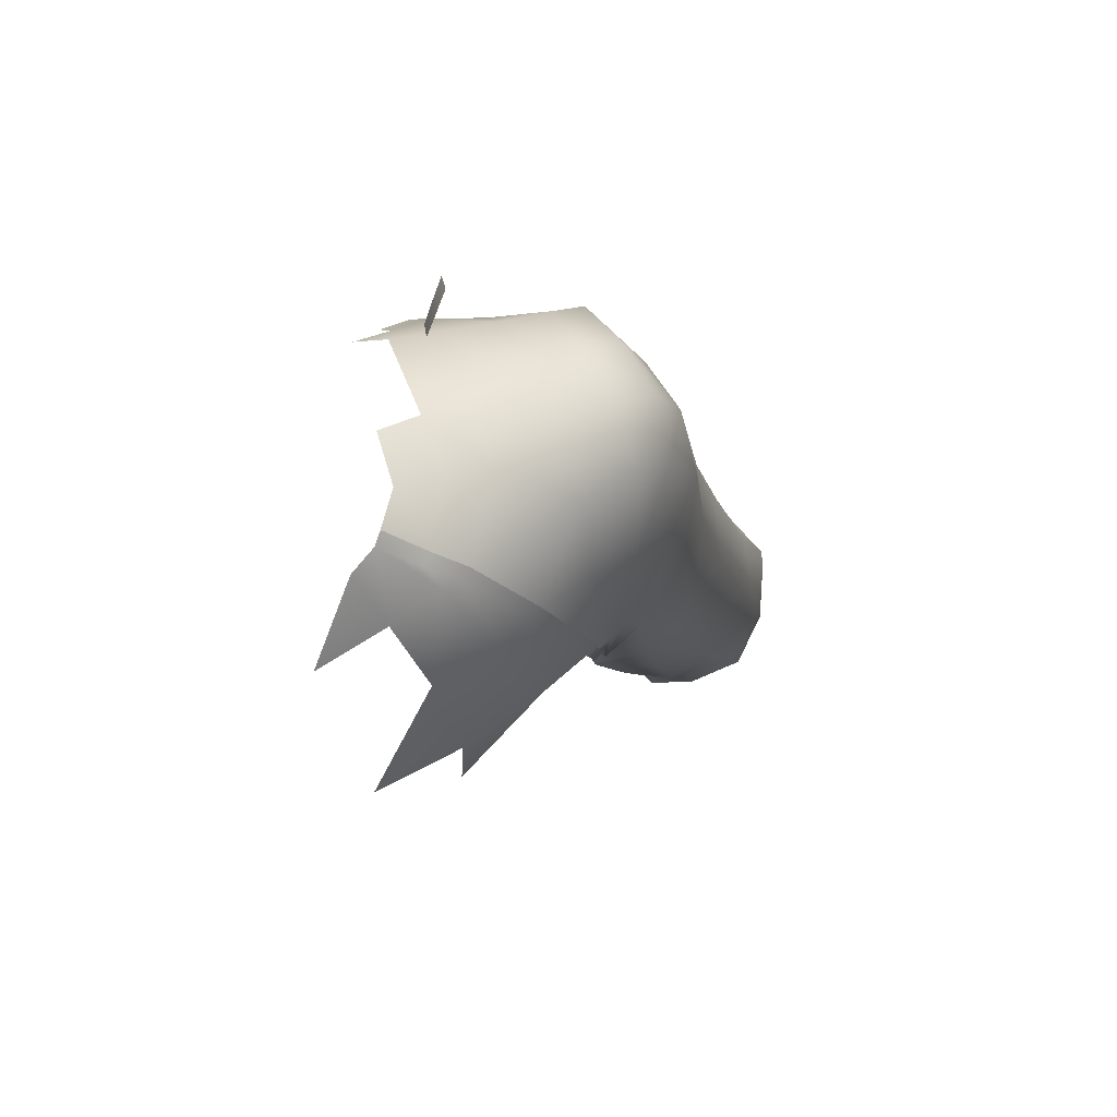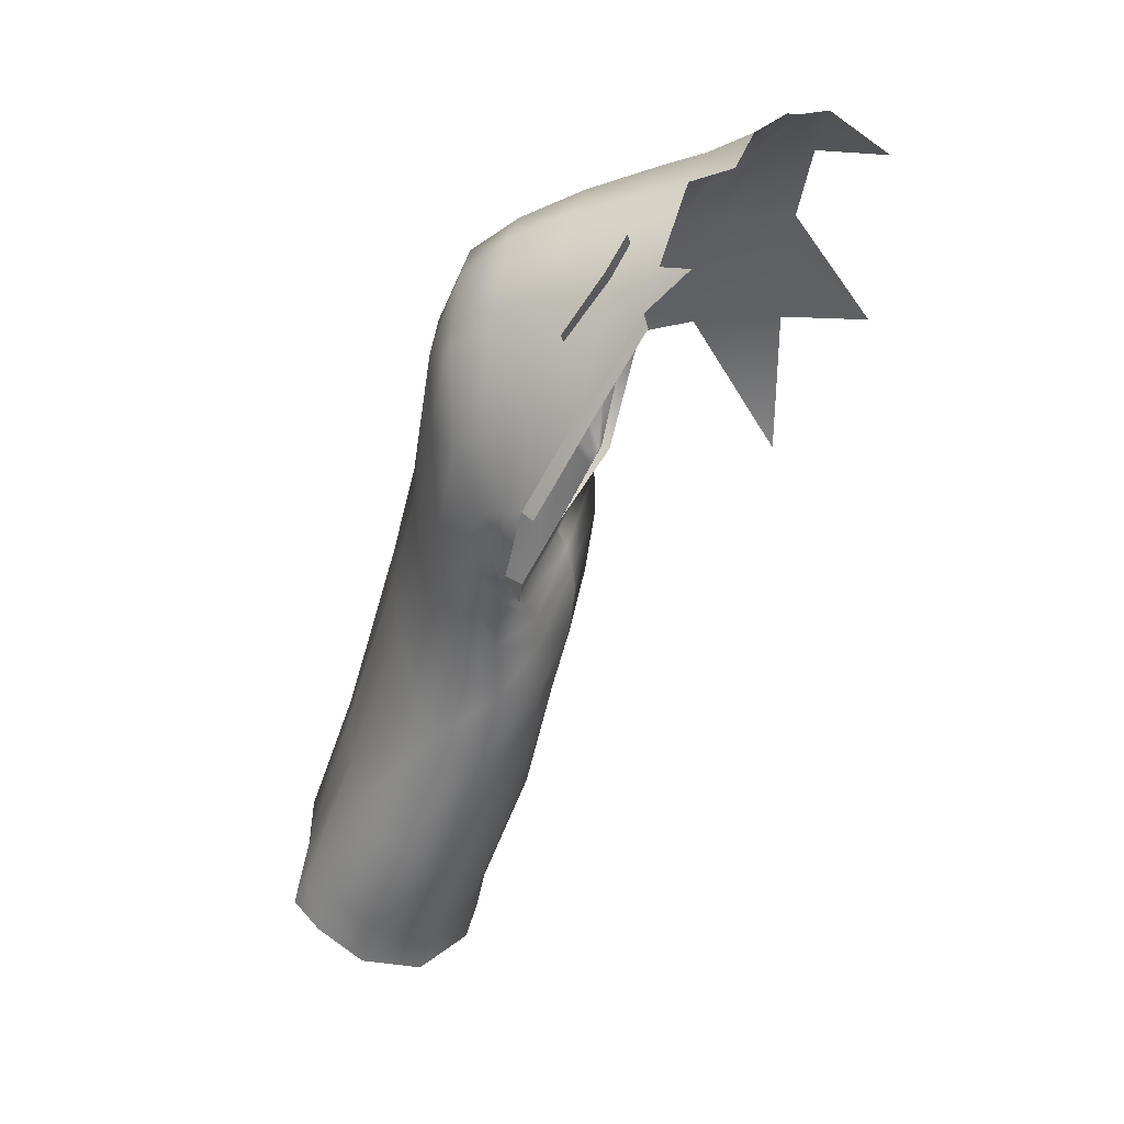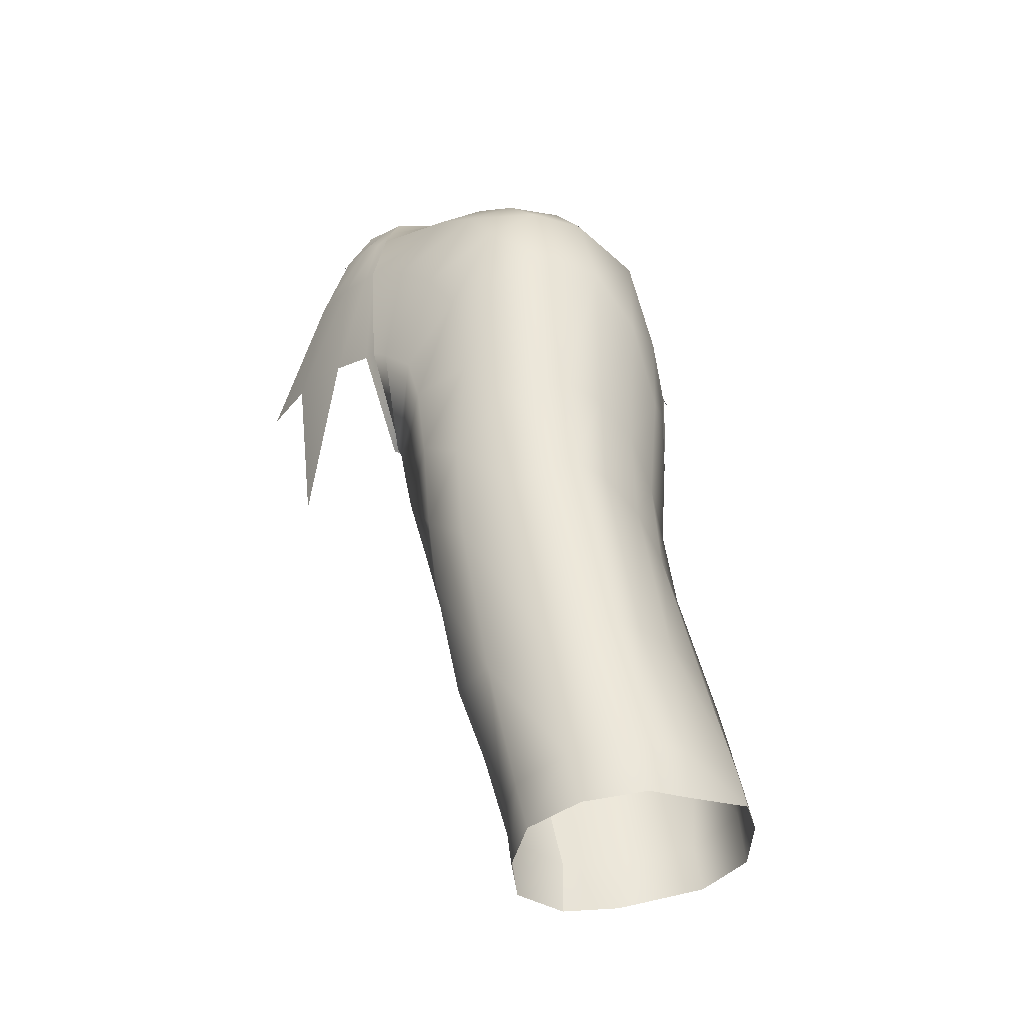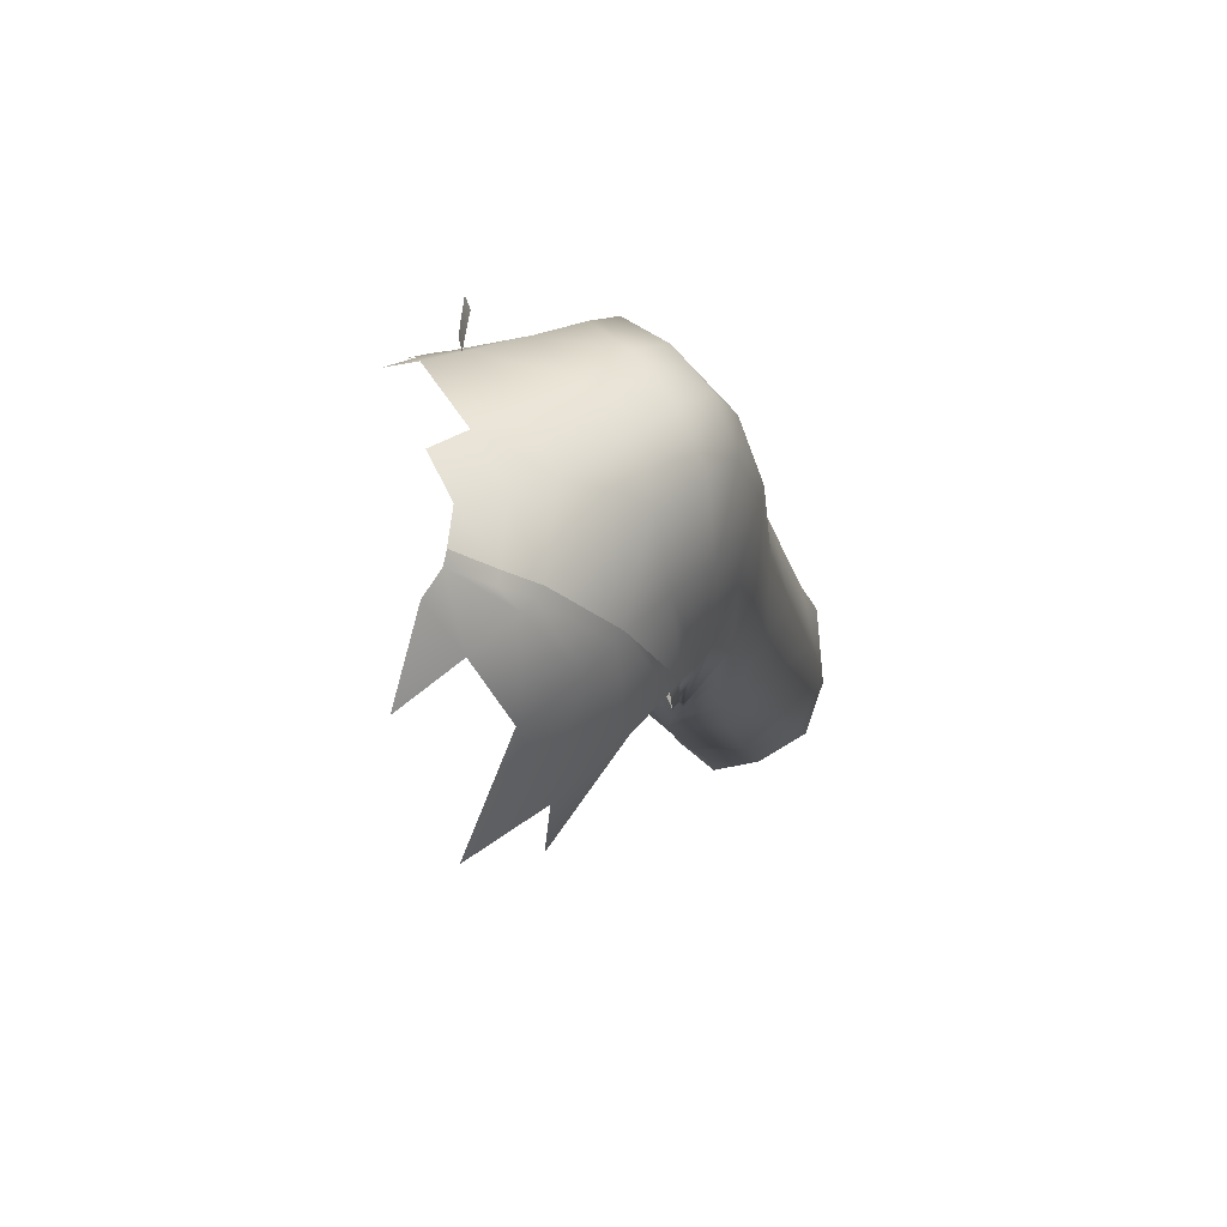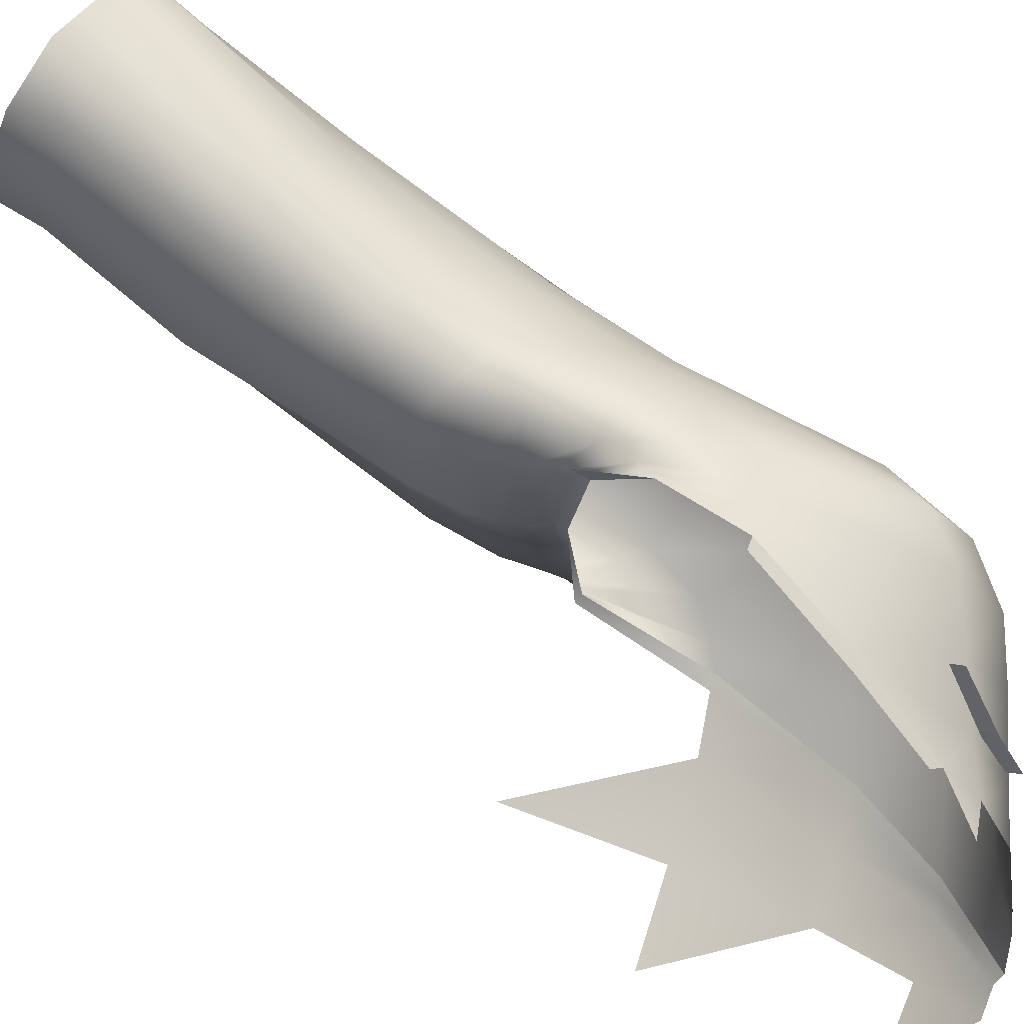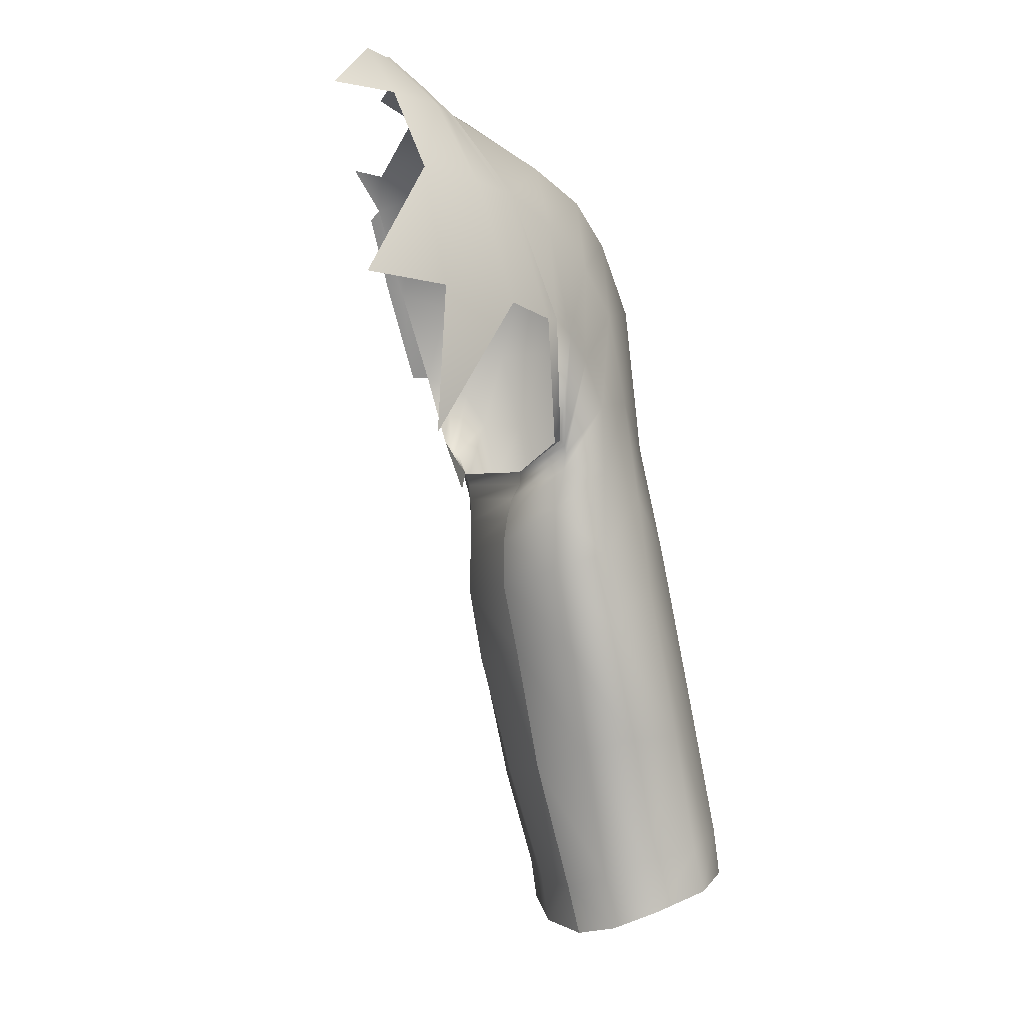
<metadata>
{"format":"obj","ext":"obj","renderer":"f3d","projection":"perspective","resolution":1024,"background":"white","views":[{"elev":69.3,"azim":-23.7,"up":"+Z"},{"elev":33.4,"azim":-166.4,"up":"+Z"},{"elev":-24.2,"azim":69.3,"up":"+Z"},{"elev":64.6,"azim":-31.3,"up":"+Z"},{"elev":74.5,"azim":-69.9,"up":"+Y"},{"elev":-6.0,"azim":-28.1,"up":"+Z"}]}
</metadata>
<code>
o zoey_color_bmp_001_zoey_color_bmp.001
v -0.005994 0.0434 0.03577
v -0.005941 0.04605 0.03913
v 0.008675 0.037 -0.05509
v 0.008592 0.03415 -0.05013
v 0.007509 -0.008958 -0.0542
v -0.0011 0.05784 -0.01236
v -0.016 0.04782 0.01735
v -0.0109 0.04668 0.01594
v 0.003155 0.05436 -0.01234
v 0.008875 0.0513 -0.03608
v -0.03741 0.0296 0.05421
v -0.02769 0.03741 0.03939
v -0.02582 0.03457 0.0422
v 0.03519 -0.000288 -0.2104
v 0.03935 -0.01652 -0.2077
v 0.03185 0.001118 -0.1949
v 0.06978 -0.02506 -0.196
v 0.05253 -0.02345 -0.2022
v 0.08351 -0.01415 -0.1909
v 0.09259 0.0029 -0.1884
v 0.08993 0.01628 -0.1883
v 0.09084 0.003457 -0.1728
v 0.07983 -0.01672 -0.176
v 0.06503 -0.02679 -0.182
v 0.07752 -0.002681 -0.132
v 0.08732 0.03628 -0.1882
v 0.08689 0.01757 -0.1739
v 0.07464 0.009654 -0.1323
v 0.05747 0.006909 -0.07505
v 0.06103 -0.00598 -0.07229
v 0.08213 0.03604 -0.176
v 0.07669 0.04401 -0.1911
v 0.07199 0.04319 -0.1783
v 0.06016 0.04921 -0.1968
v 0.04244 0.04303 -0.2016
v 0.0337 0.01867 -0.2075
v 0.03519 -0.000288 -0.2104
v 0.03185 0.001118 -0.1949
v 0.01764 -0.003009 -0.154
v 0.01945 0.02041 -0.1551
v 0.03206 0.02006 -0.1928
v 0.03968 0.04184 -0.1884
v 0.05592 0.04922 -0.1811
v 0.04853 0.04799 -0.1469
v 0.06055 0.0362 -0.1385
v 0.03364 0.0421 -0.1038
v 0.04433 0.0318 -0.09485
v 0.02851 0.03997 -0.07904
v 0.03719 0.0323 -0.06633
v 0.02516 0.04318 -0.05065
v 0.03246 0.03692 -0.0312
v 0.02173 0.04471 -0.02982
v 0.02655 0.03971 -0.004861
v 0.01937 0.04285 -0.1121
v 0.03204 0.04625 -0.1573
v 0.01452 0.0411 -0.08773
v 0.01475 0.041 -0.06837
v 0.0148 0.04421 -0.05031
v 0.01226 0.04735 -0.04081
v 0.01578 0.04799 -0.01916
v 0.01048 0.04976 -0.03688
v 0.01012 0.05055 -0.0151
v 0.009202 0.03213 -0.05433
v 0.008697 0.03033 -0.05953
v 0.006839 0.02591 -0.06797
v 0.005779 0.02427 -0.07798
v 0.005135 0.02355 -0.09272
v 0.009455 0.02304 -0.1164
v 0.008875 0.0513 -0.03608
v 0.003155 0.05436 -0.01234
v 0.008592 0.03415 -0.05013
v 0.007509 -0.008958 -0.0542
v 0.008129 -0.00816 -0.0581
v 0.005177 -0.007749 -0.06322
v 0.003283 -0.007932 -0.06994
v 0.00236 -0.007215 -0.07812
v 0.003536 -0.004836 -0.09221
v 0.009007 -0.004043 -0.1144
v 0.01757 0.03988 0.006033
v 0.0048 0.04258 0.01137
v -0.0109 0.04668 0.01594
v -0.01489 0.02738 0.04633
v -0.02582 0.03457 0.0422
v -0.02826 0.02727 0.05269
v 0.002425 0.02663 0.0397
v 0.01882 0.02702 0.0324
v 0.02991 0.02968 0.02196
v 0.03683 0.02734 -0.004803
v 0.04379 0.02238 -0.05175
v 0.05172 0.02044 -0.08299
v 0.06831 0.02255 -0.1339
v 0.04905 0.009597 -0.0434
v 0.04104 0.01242 0.009857
v 0.03229 0.009649 0.03415
v 0.01889 0.006927 0.04621
v 0.002251 0.001838 0.05343
v 0.0526 -0.004488 -0.03976
v 0.04363 -0.006073 0.01168
v 0.03411 -0.008301 0.03411
v 0.02041 -0.01147 0.04432
v 0.002294 -0.01671 0.05263
v -0.01701 -0.000573 0.05997
v 0.01562 -0.03974 0.01099
v -0.000987 -0.04511 0.02233
v 0.003307 -0.05131 -0.01435
v 0.02006 -0.02668 0.03653
v 0.001721 -0.03157 0.04473
v -0.01813 -0.0207 0.0602
v -0.03015 -0.001712 0.06474
v 0.03756 -0.03664 -0.06382
v 0.03445 -0.03342 -0.03156
v 0.0211 -0.04241 -0.05636
v 0.01927 -0.04432 -0.03595
v 0.02739 -0.0354 -0.003131
v 0.0123 -0.04583 -0.02139
v 0.0319 -0.02344 0.02386
v 0.007509 -0.008958 -0.0542
v 0.008129 -0.00816 -0.0581
v 0.003983 -0.04616 -0.04985
v 0.00285 -0.04541 -0.04806
v -0.002992 -0.05373 -0.01059
v -0.01791 -0.0506 0.02987
v -0.0338 -0.04131 0.05514
v -0.03152 -0.02143 0.06534
v -0.04261 -0.003315 0.06946
v -0.03741 0.0296 0.05421
v -0.04247 -0.03681 0.06467
v -0.04486 -0.02068 0.07298
v -0.05225 -0.03086 0.07522
v -0.05287 -0.05918 0.0318
v -0.07629 -0.06933 -0.005387
v -0.04922 -0.06708 -0.006479
v -0.05857 -0.04863 0.05754
v -0.08006 -0.05187 0.05685
v -0.0632 -0.03834 0.07421
v -0.006995 -0.0552 -0.01088
v -0.002992 -0.05373 -0.01059
v -0.01791 -0.0506 0.02987
v -0.02148 -0.05231 0.02942
v -0.02269 -0.06088 -0.008213
v -0.03279 -0.05617 0.03027
v -0.04215 -0.04535 0.05713
v -0.05499 -0.03379 0.07394
v -0.0338 -0.04131 0.05514
v -0.03724 -0.04331 0.05523
v -0.04516 -0.03972 0.06403
v -0.04247 -0.03681 0.06467
v -0.05225 -0.03086 0.07522
v -0.04967 -0.0627 -0.05125
v 0.000391 -0.04608 -0.04908
v 0.00285 -0.04541 -0.04806
v 0.007509 -0.008958 -0.0542
v -0.01929 0.02205 0.05618
v -0.01532 0.02899 0.04832
v -0.005994 0.0434 0.03577
v 0.07016 -0.01903 -0.1373
v 0.04261 -0.036 -0.09494
v 0.05475 -0.03188 -0.1431
v 0.05543 -0.02308 -0.08085
v 0.04748 -0.02192 -0.04522
v 0.04173 -0.02256 0.001311
v 0.048 -0.02396 -0.1851
v 0.03573 -0.0345 -0.145
v 0.0263 -0.03916 -0.1075
v 0.02231 -0.04064 -0.08377
v 0.03546 -0.01759 -0.1908
v 0.02229 -0.02518 -0.1487
v 0.01194 -0.03159 -0.1121
v 0.005726 -0.03567 -0.08931
v 0.003801 -0.04099 -0.06998
v 0.004877 -0.04414 -0.05744
v 0.004965 -0.04512 -0.05249
v 0.01764 -0.003009 -0.154
v 0.009007 -0.004043 -0.1144
v 0.003536 -0.004836 -0.09221
v 0.00236 -0.007215 -0.07812
v 0.003283 -0.007932 -0.06994
v 0.005177 -0.007749 -0.06322
v -0.005941 0.04605 0.03913
v -0.01884 0.02418 0.0597
v -0.0146 0.03184 0.05176
v -0.005994 0.0434 0.03577
v -0.01532 0.02899 0.04832
v -0.01929 0.02205 0.05618
f 10 4 3
f 6 7 8
f 6 8 9
f 7 12 13
f 7 13 8
f 16 14 15
f 22 20 21
f 19 20 22
f 19 22 23
f 17 19 23
f 17 23 24
f 25 23 22
f 27 21 26
f 22 21 27
f 22 27 28
f 22 28 25
f 25 28 29
f 25 29 30
f 31 32 33
f 33 32 34
f 36 37 38
f 38 39 40
f 38 40 41
f 36 38 41
f 35 36 41
f 35 41 42
f 34 35 42
f 34 42 43
f 33 34 43
f 33 43 44
f 33 44 45
f 46 45 44
f 46 47 45
f 48 47 46
f 48 49 47
f 49 48 50
f 49 50 51
f 51 50 52
f 51 52 53
f 54 44 55
f 54 46 44
f 46 54 56
f 46 56 48
f 57 48 56
f 57 50 48
f 58 50 57
f 58 52 50
f 52 58 59
f 52 59 60
f 61 62 60
f 61 60 59
f 63 61 59
f 63 59 64
f 58 64 59
f 58 65 64
f 57 65 58
f 57 66 65
f 56 66 57
f 56 67 66
f 54 67 56
f 54 68 67
f 40 68 54
f 40 54 55
f 41 40 55
f 41 55 42
f 55 43 42
f 55 44 43
f 69 70 62
f 69 62 61
f 61 71 69
f 61 63 71
f 63 72 71
f 63 73 72
f 73 63 64
f 73 64 74
f 65 74 64
f 65 75 74
f 66 75 65
f 66 76 75
f 77 76 66
f 77 66 67
f 67 78 77
f 67 68 78
f 39 78 68
f 39 68 40
f 53 52 60
f 53 60 79
f 62 79 60
f 62 80 79
f 80 62 70
f 80 70 81
f 82 83 84
f 82 81 83
f 85 81 82
f 85 80 81
f 80 85 86
f 80 86 79
f 87 79 86
f 87 53 79
f 88 53 87
f 88 51 53
f 89 51 88
f 89 49 51
f 49 89 90
f 49 90 47
f 47 90 91
f 47 91 45
f 31 45 91
f 31 33 45
f 31 26 32
f 27 26 31
f 91 27 31
f 91 28 27
f 90 28 91
f 90 29 28
f 89 29 90
f 89 92 29
f 88 92 89
f 88 93 92
f 93 88 87
f 93 87 94
f 94 87 86
f 94 86 95
f 85 95 86
f 85 96 95
f 82 96 85
f 30 29 92
f 30 92 97
f 93 97 92
f 93 98 97
f 98 93 94
f 98 94 99
f 99 94 95
f 99 95 100
f 96 100 95
f 96 101 100
f 101 96 102
f 82 102 96
f 84 102 82
f 103 104 105
f 106 104 103
f 106 107 104
f 101 107 106
f 108 107 101
f 101 102 108
f 109 108 102
f 84 109 102
f 110 111 112
f 111 113 112
f 111 114 113
f 115 113 114
f 115 114 103
f 103 114 116
f 103 116 106
f 106 116 99
f 106 99 100
f 101 106 100
f 117 118 119
f 117 119 120
f 120 119 105
f 120 105 121
f 121 105 104
f 121 104 122
f 122 104 107
f 122 107 123
f 108 123 107
f 123 108 124
f 109 124 108
f 125 124 109
f 84 83 126
f 123 124 127
f 128 127 124
f 125 128 124
f 128 129 127
f 130 131 132
f 135 134 133
f 136 137 138
f 136 138 139
f 139 140 136
f 139 141 140
f 141 132 140
f 141 130 132
f 130 141 142
f 130 142 133
f 143 133 142
f 143 135 133
f 139 138 144
f 139 144 145
f 141 139 145
f 141 145 142
f 146 142 145
f 146 143 142
f 147 143 146
f 147 148 143
f 147 145 144
f 147 146 145
f 149 140 132
f 150 137 136
f 150 151 137
f 150 152 151
f 156 157 158
f 156 159 157
f 110 157 159
f 110 159 160
f 160 111 110
f 160 161 111
f 161 114 111
f 161 116 114
f 98 99 116
f 98 116 161
f 97 98 161
f 97 161 160
f 160 30 97
f 160 159 30
f 25 30 159
f 25 159 156
f 25 156 23
f 23 156 158
f 23 158 24
f 162 24 158
f 162 158 163
f 158 164 163
f 158 157 164
f 165 164 157
f 165 157 110
f 110 112 165
f 18 17 24
f 18 24 162
f 166 18 162
f 162 167 166
f 162 163 167
f 163 168 167
f 163 164 168
f 169 168 164
f 169 164 165
f 165 170 169
f 165 112 170
f 112 171 170
f 112 113 171
f 172 171 113
f 172 113 115
f 115 119 172
f 115 105 119
f 103 105 115
f 166 15 18
f 16 15 166
f 173 16 166
f 173 166 167
f 167 174 173
f 167 168 174
f 175 174 168
f 175 168 169
f 176 175 169
f 176 169 170
f 170 177 176
f 170 171 177
f 178 177 171
f 178 171 172
f 172 118 178
f 172 119 118
f 181 182 179
f 181 183 182
f 184 183 181
f 184 181 180
l 11 13
l 4 5
l 9 10
l 153 154
l 154 155
l 1 2

</code>
